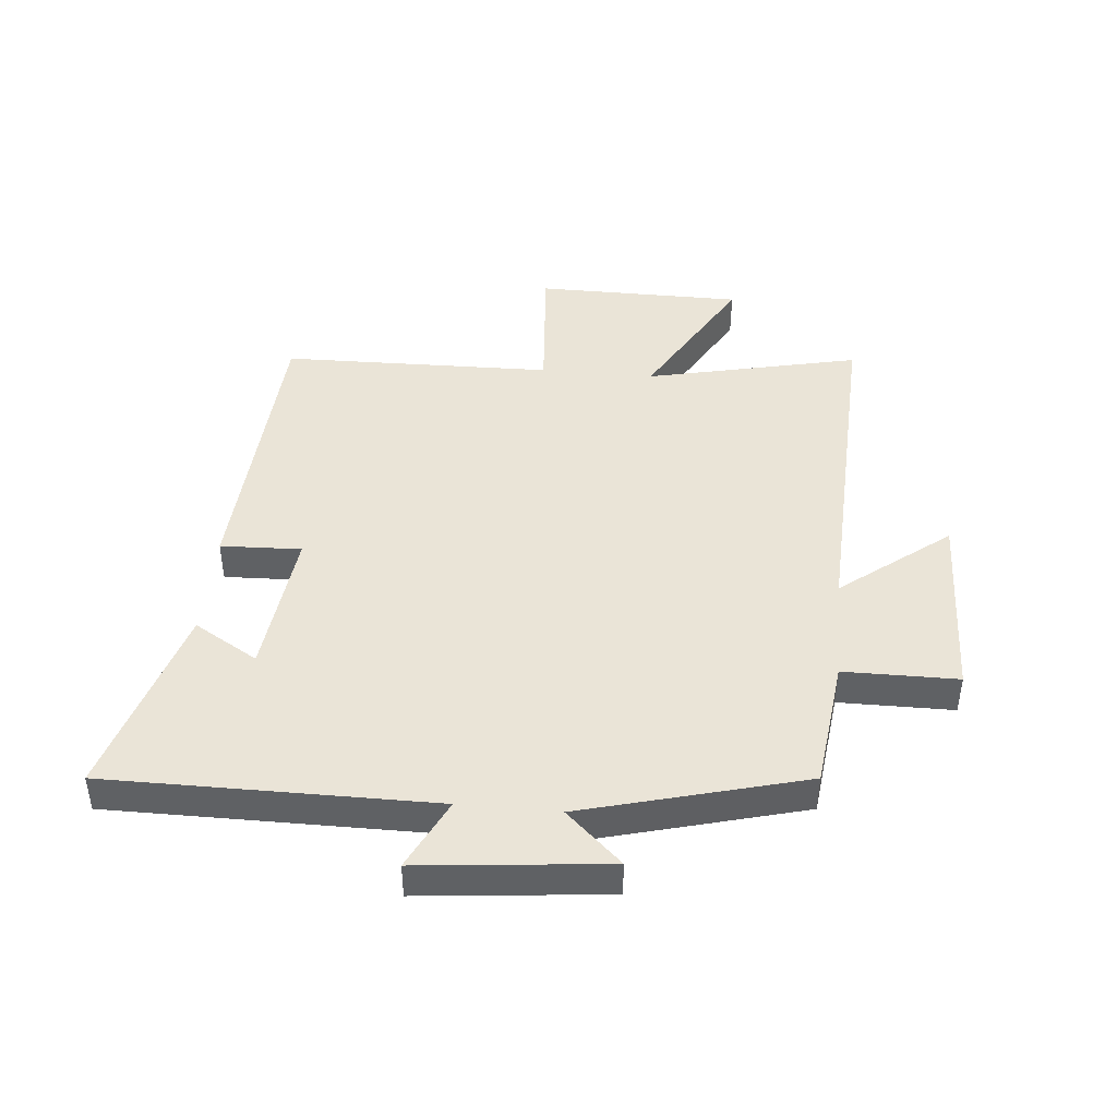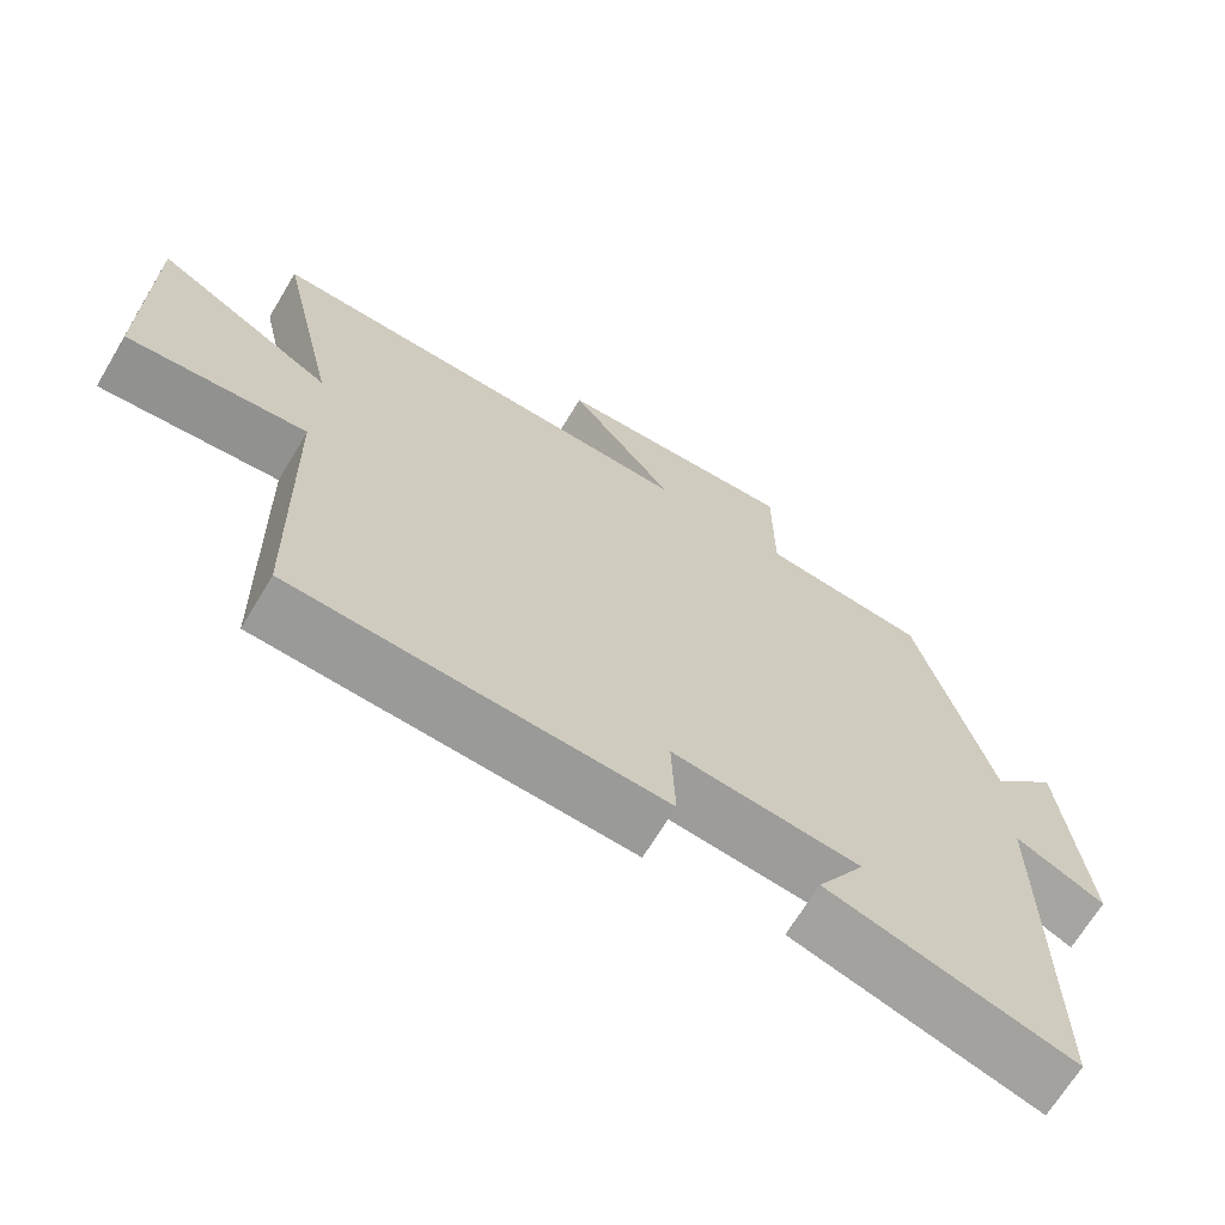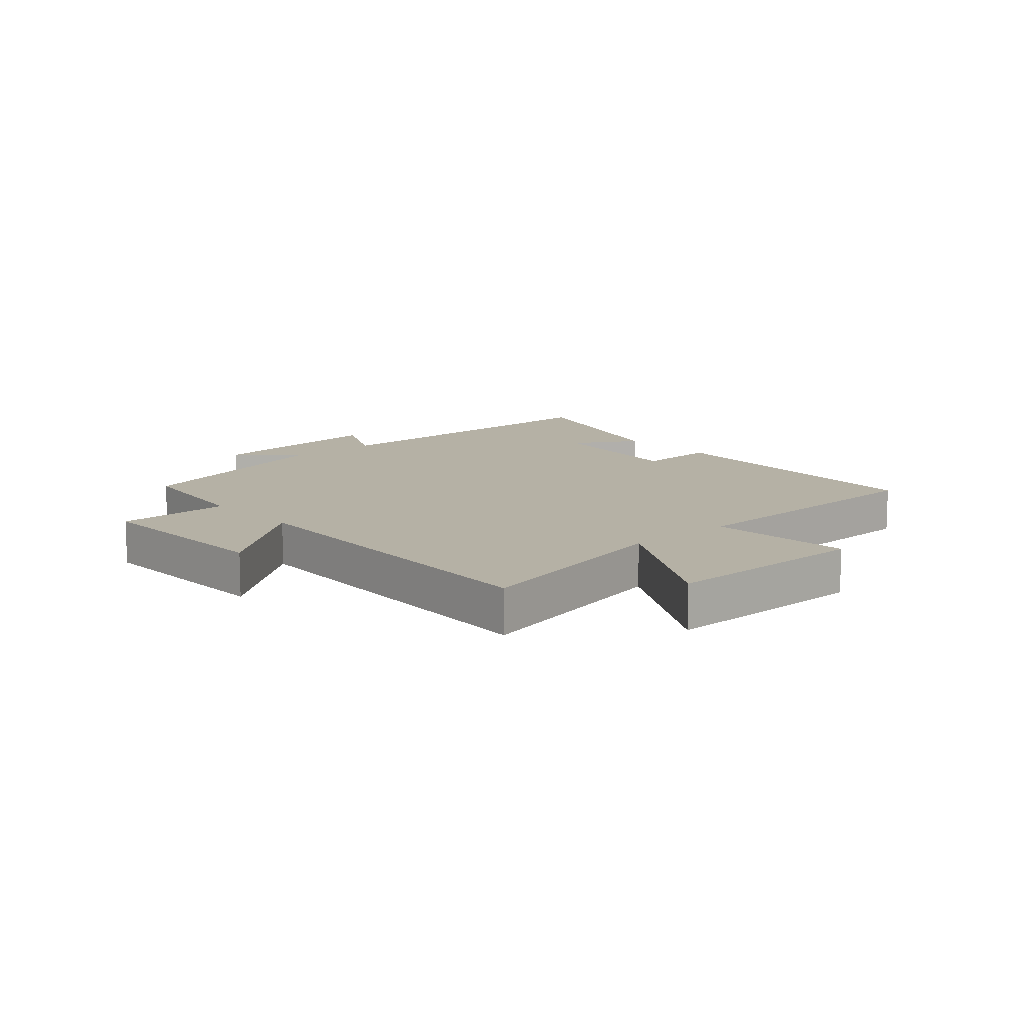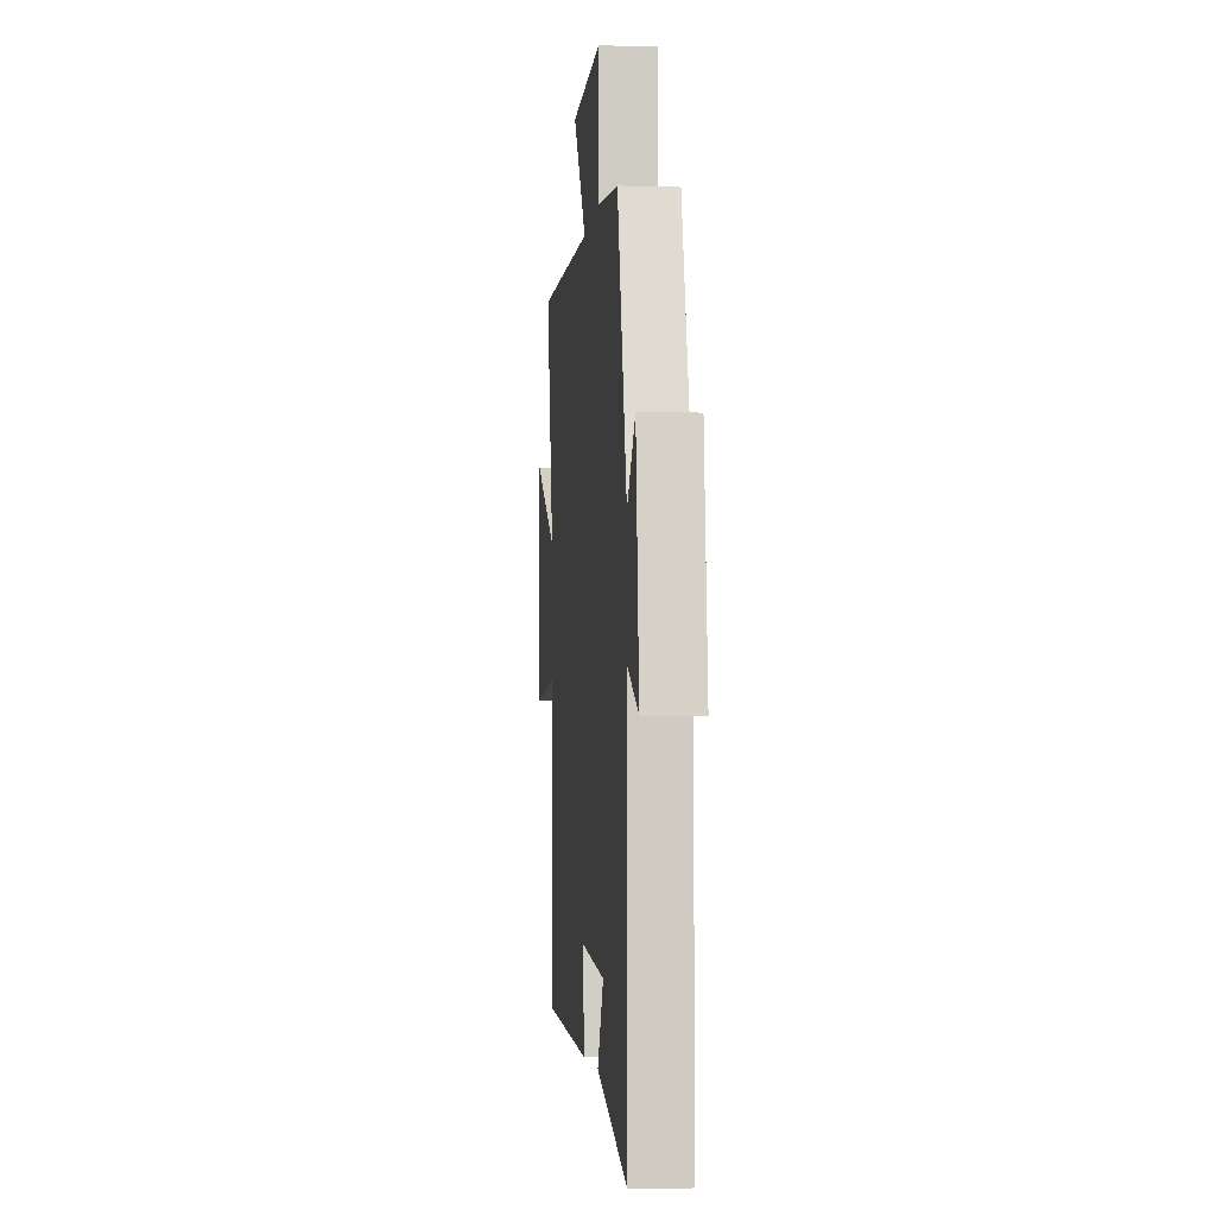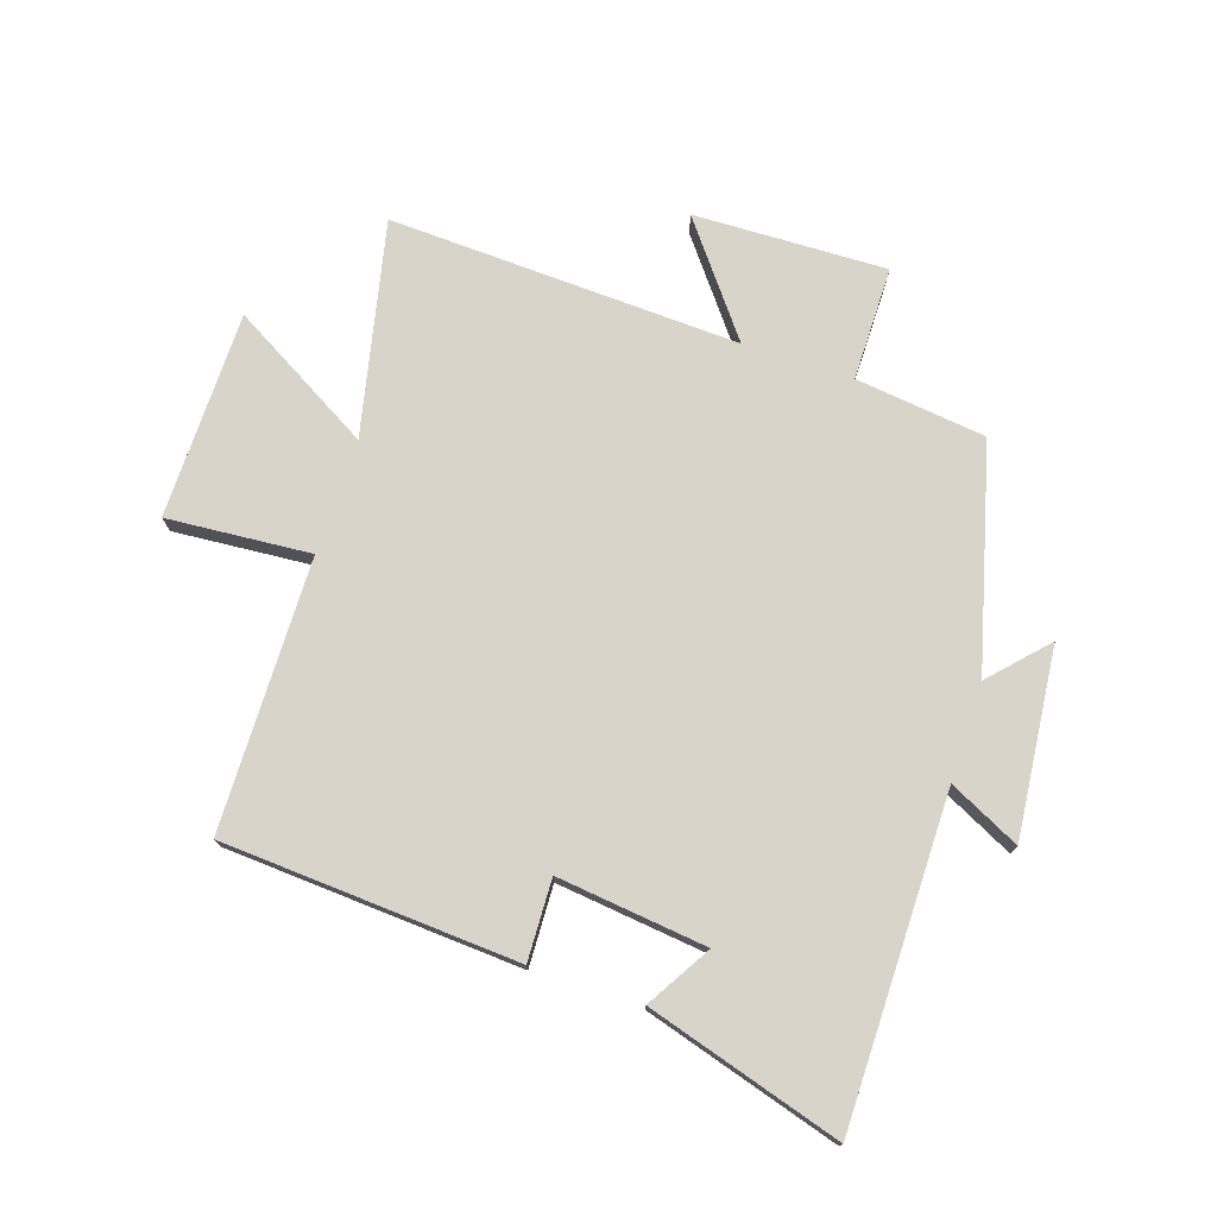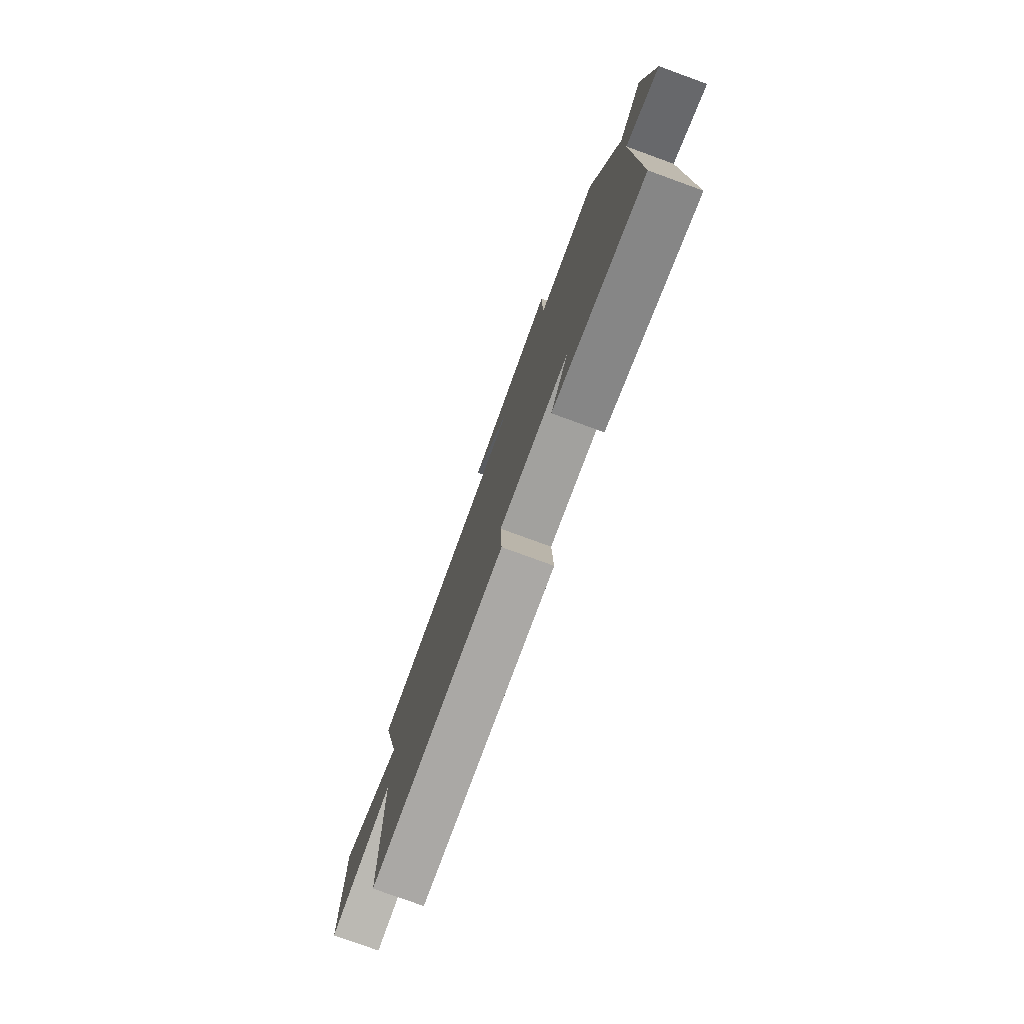
<metadata>
{"format":"obj","ext":"obj","renderer":"f3d","projection":"perspective","resolution":1024,"background":"white","views":[{"elev":43.9,"azim":-84.7,"up":"+Y"},{"elev":-67.9,"azim":149.0,"up":"+Z"},{"elev":11.8,"azim":48.4,"up":"+Y"},{"elev":-4.3,"azim":-95.6,"up":"+Z"},{"elev":75.1,"azim":-161.6,"up":"+Y"},{"elev":-78.5,"azim":-110.0,"up":"+Z"}]}
</metadata>
<code>
v -0.501 0.07 -0.596
v -0.5 0.07 -0.055
v -0.618 0.07 -0.113
v -0.586 0.07 0.199
v -0.5 0.07 0.107
v -0.402 0.07 0.474
v -0.185 0.07 0.5
v -0.184 0.07 0.689
v 0.136 0.07 0.679
v -0.003 0.07 0.5
v 0.579 0.07 0.523
v 0.5 0.07 0.169
v 0.736 0.07 0.304
v 0.738 0.07 -0.04
v 0.5 0.07 -0.021
v 0.491 0.07 -0.471
v 0.002 0.07 -0.5
v 0.007 0.07 -0.366
v -0.241 0.07 -0.394
v -0.178 0.07 -0.5
v -0.501 0 -0.596
v -0.5 0 -0.055
v -0.618 0 -0.113
v -0.586 0 0.199
v -0.5 0 0.107
v -0.402 0 0.474
v -0.185 0 0.5
v -0.184 0 0.689
v 0.136 0 0.679
v -0.003 0 0.5
v 0.579 0 0.523
v 0.5 0 0.169
v 0.736 0 0.304
v 0.738 0 -0.04
v 0.5 0 -0.021
v 0.491 0 -0.471
v 0.002 0 -0.5
v 0.007 0 -0.366
v -0.241 0 -0.394
v -0.178 0 -0.5
f 19 20 1 2
f 18 19 2
f 15 16 17 18
f 15 18 2
f 12 13 14 15
f 12 15 2
f 10 11 12 2
f 7 8 9 10
f 5 6 7 10
f 5 10 2 3
f 3 4 5
f 22 21 40 39
f 22 39 38
f 38 37 36 35
f 22 38 35
f 35 34 33 32
f 22 35 32
f 22 32 31 30
f 30 29 28 27
f 30 27 26 25
f 23 22 30 25
f 25 24 23
f 1 21 22 2
f 2 22 23 3
f 3 23 24 4
f 4 24 25 5
f 5 25 26 6
f 6 26 27 7
f 7 27 28 8
f 8 28 29 9
f 9 29 30 10
f 10 30 31 11
f 11 31 32 12
f 12 32 33 13
f 13 33 34 14
f 14 34 35 15
f 15 35 36 16
f 16 36 37 17
f 17 37 38 18
f 18 38 39 19
f 19 39 40 20
f 20 40 21 1

</code>
